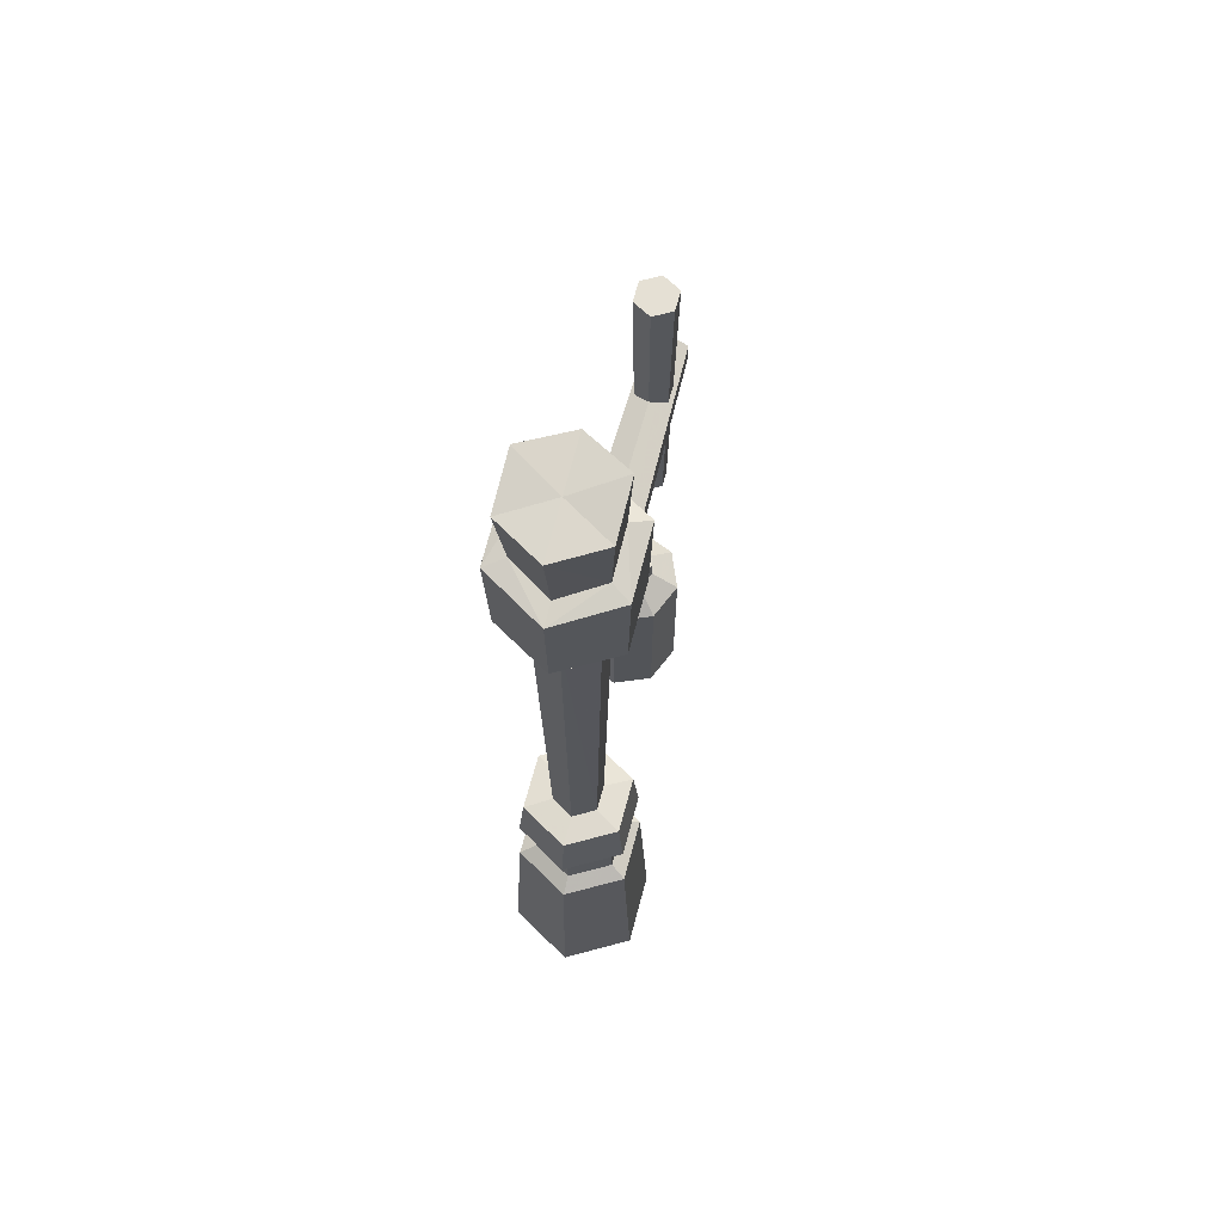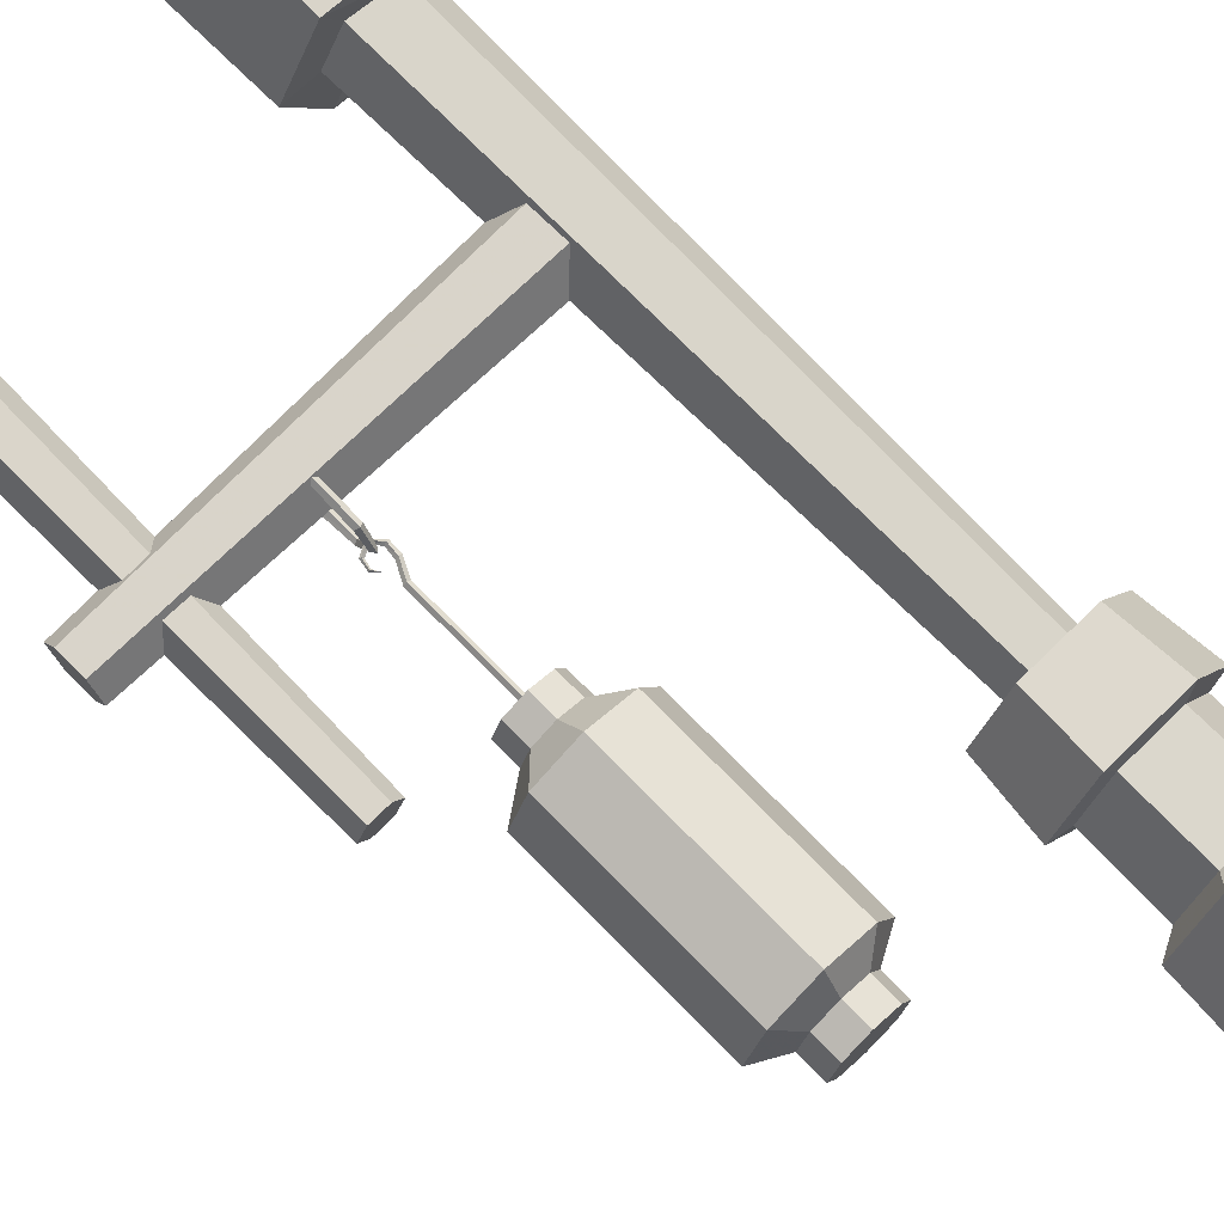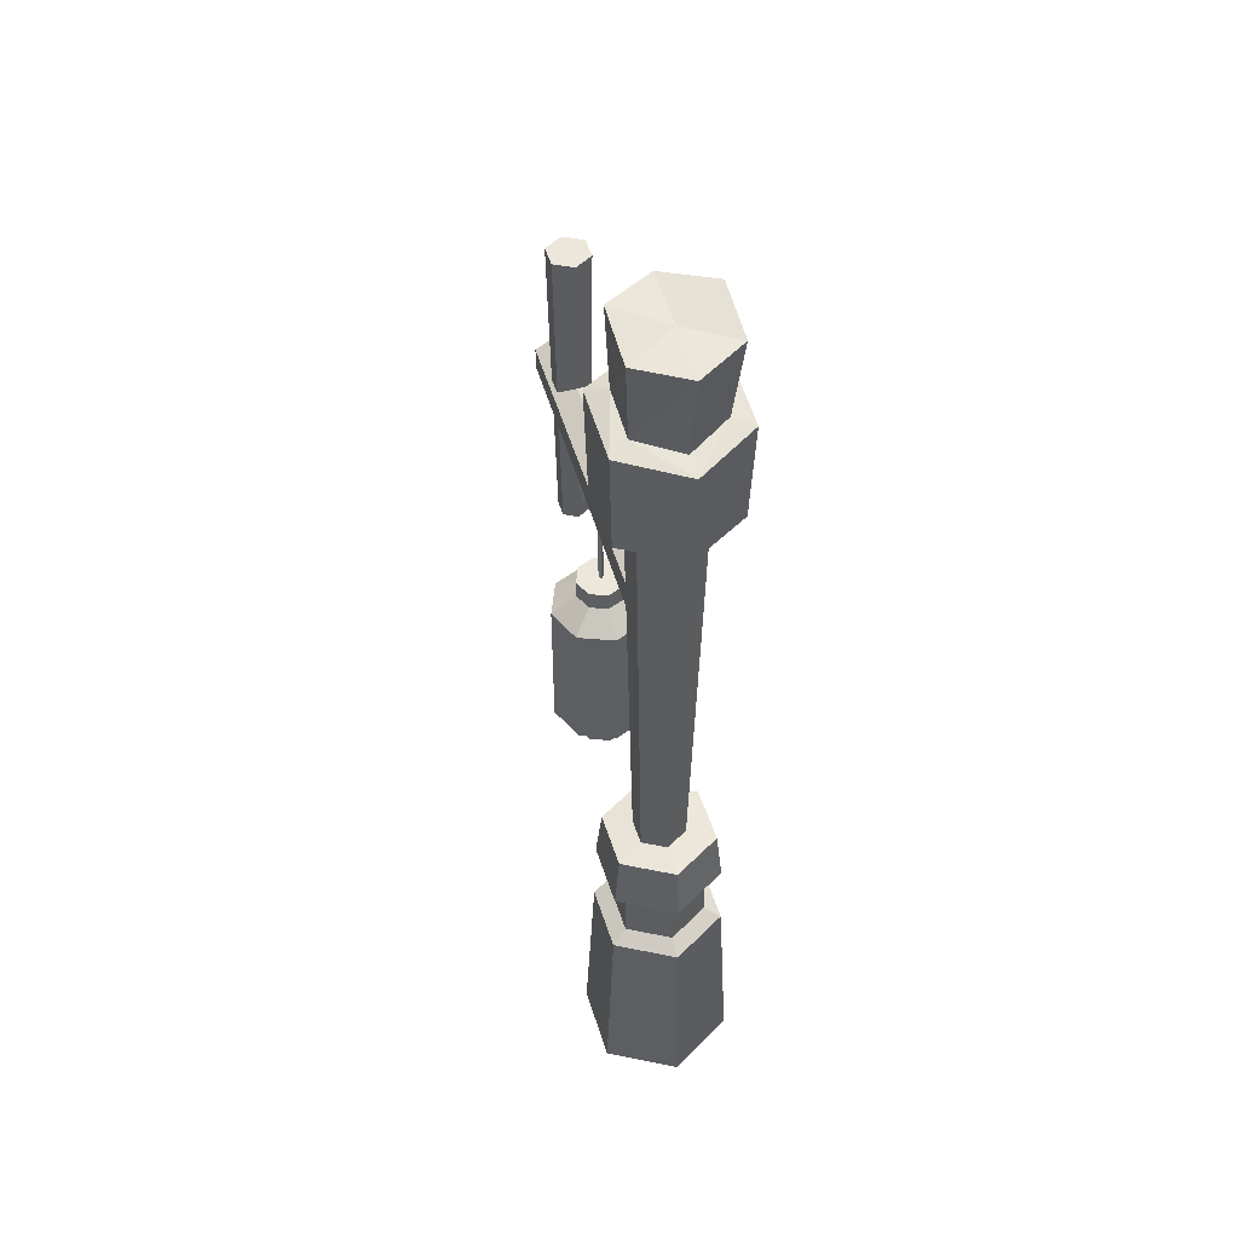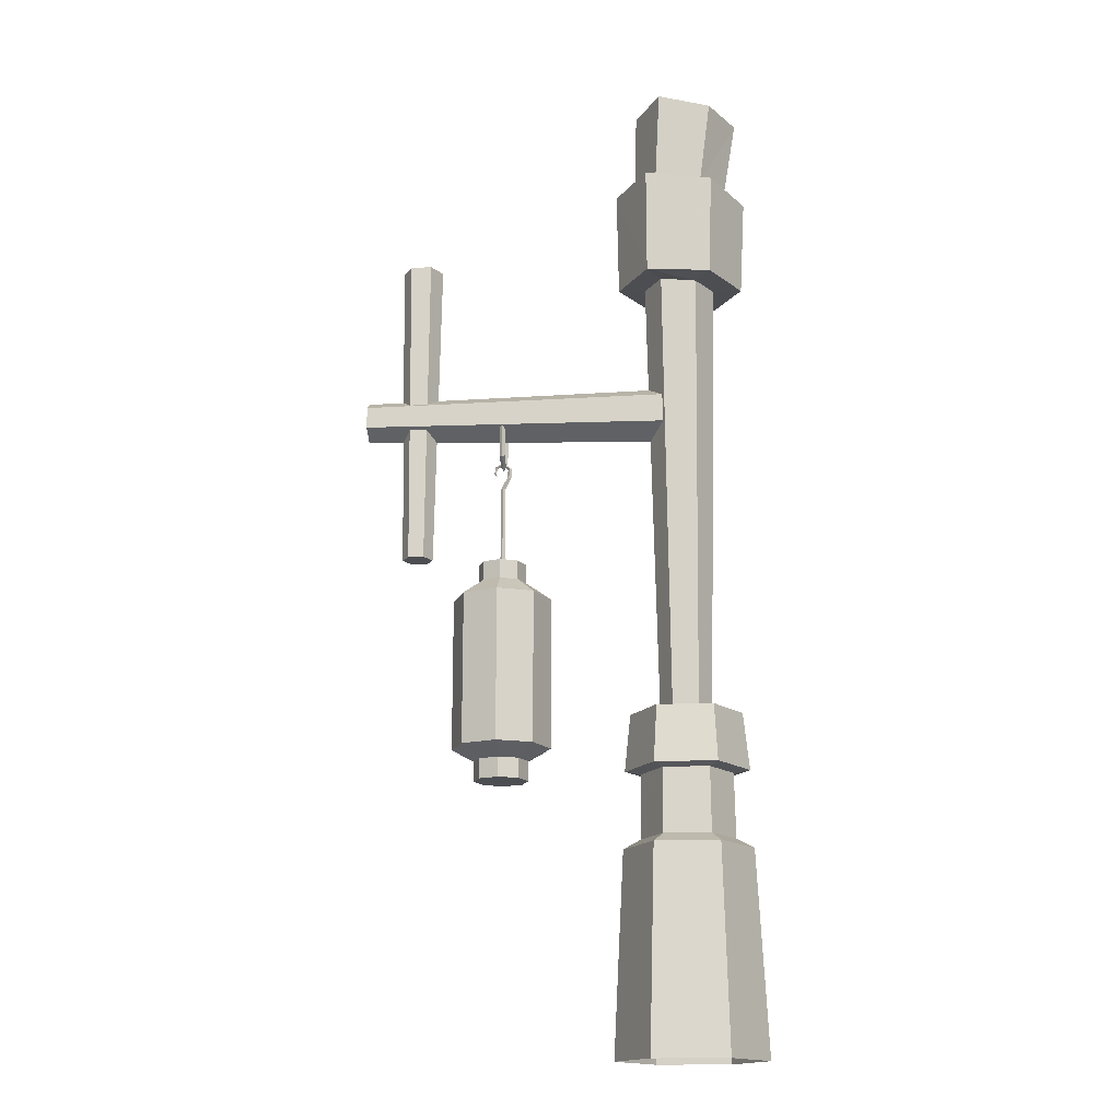
<metadata>
{"format":"obj","ext":"obj","renderer":"f3d","projection":"perspective","resolution":1024,"background":"white","views":[{"elev":65.7,"azim":-75.1,"up":"+Z"},{"elev":73.8,"azim":135.6,"up":"+Y"},{"elev":50.4,"azim":-107.3,"up":"+Z"},{"elev":-16.5,"azim":-175.2,"up":"+Z"}]}
</metadata>
<code>
g huodong_fuben_653_ludebg
v -16.08 1.2e-05 52.98
v -24.4 -14.41 52.98
v -23.08 -16.7 0.5913
v -13.43 2e-06 0.5913
v -41.04 -14.41 52.98
v -42.36 -16.7 0.5913
v -49.36 3.2e-05 52.98
v -52.01 2.5e-05 0.5913
v -26.03 2.4e-05 88.53
v -23.45 4.2e-05 206.5
v -28.13 -8.108 206.5
v -29.37 -5.798 88.53
v -37.48 -8.108 205.5
v -36.07 -5.798 88.53
v -42.16 5.3e-05 205.5
v -39.42 3.2e-05 88.53
v -25.49 -12.53 87.76
v -24.7 -13.9 72.89
v -16.67 1.6e-05 72.89
v -18.25 1.9e-05 87.76
v -39.95 -12.53 87.76
v -40.74 -13.9 72.89
v -47.19 3.7e-05 87.76
v -48.77 3.5e-05 72.89
v -39.42 3.2e-05 88.53
v -47.19 3.7e-05 87.76
v -39.95 -12.53 87.76
v -36.07 -5.798 88.53
v -25.49 -12.53 87.76
v -29.37 -5.798 88.53
v -18.25 1.9e-05 87.76
v -26.03 2.4e-05 88.53
v -20.92 1.8e-05 72.21
v -16.67 1.6e-05 72.89
v -24.7 -13.9 72.89
v -26.82 -10.22 72.21
v -40.74 -13.9 72.89
v -38.62 -10.22 72.21
v -48.77 3.5e-05 72.89
v -44.52 3.3e-05 72.21
v -27.14 -10.48 236
v -21.11 4.5e-05 236
v -21.55 4.9e-05 258.9
v -28.42 -11.95 259.5
v -42.17 -11.95 256
v -39.22 -10.48 233.6
v -49.05 6.6e-05 255.4
v -45.25 5.9e-05 232.1
v -20.61 1.5e-05 55.45
v -26.66 -10.49 55.45
v -24.4 -14.41 52.98
v -16.08 1.2e-05 52.98
v -38.78 -10.49 55.45
v -41.04 -14.41 52.98
v -44.83 3e-05 55.45
v -49.36 3.2e-05 52.98
v -20.92 1.8e-05 72.21
v -26.82 -10.22 72.21
v -26.66 -10.49 55.45
v -20.61 1.5e-05 55.45
v -38.62 -10.22 72.21
v -38.78 -10.49 55.45
v -44.52 3.3e-05 72.21
v -44.83 3e-05 55.45
v -24.65 -15.26 234.7
v -42.23 -15.24 232.4
v -41.33 -14.48 205.6
v -24.64 -14.45 206.6
v -51 6.3e-05 231
v -49.7 5.8e-05 205.6
v -21.11 4.5e-05 236
v -27.14 -10.48 236
v -24.65 -15.26 234.7
v -15.84 4.2e-05 234.8
v -39.22 -10.48 233.6
v -42.23 -15.24 232.4
v -45.25 5.9e-05 232.1
v -51 6.3e-05 231
v -42.16 5.3e-05 205.5
v -37.48 -8.108 205.5
v -41.33 -14.48 205.6
v -49.7 5.8e-05 205.6
v -28.13 -8.108 206.5
v -24.64 -14.45 206.6
v -23.45 4.2e-05 206.5
v -16.32 3.8e-05 206.6
v -15.84 4.2e-05 234.8
v -16.32 3.8e-05 206.6
v -23.08 16.7 0.5913
v -24.4 14.41 52.98
v -42.36 16.7 0.5913
v -41.04 14.41 52.98
v -29.37 5.798 88.53
v -28.13 8.108 206.5
v -36.07 5.798 88.53
v -37.48 8.108 205.5
v -25.49 12.53 87.76
v -24.7 13.9 72.89
v -39.95 12.53 87.76
v -40.74 13.9 72.89
v -36.07 5.798 88.53
v -39.95 12.53 87.76
v -29.37 5.798 88.53
v -25.49 12.53 87.76
v -26.82 10.22 72.21
v -24.7 13.9 72.89
v -38.62 10.22 72.21
v -40.74 13.9 72.89
v -27.14 10.48 236
v -28.42 11.95 259.5
v -39.22 10.48 233.6
v -42.17 11.95 256
v -24.4 14.41 52.98
v -26.66 10.49 55.45
v -41.04 14.41 52.98
v -38.78 10.49 55.45
v -26.66 10.49 55.45
v -26.82 10.22 72.21
v -38.78 10.49 55.45
v -38.62 10.22 72.21
v -24.65 15.26 234.7
v -24.64 14.45 206.6
v -41.33 14.48 205.6
v -42.23 15.24 232.4
v -24.65 15.26 234.7
v -27.14 10.48 236
v -42.23 15.24 232.4
v -39.22 10.48 233.6
v -41.33 14.48 205.6
v -37.48 8.108 205.5
v -24.64 14.45 206.6
v -28.13 8.108 206.5
v 52.01 -9e-06 175.6
v -29.62 4.1e-05 177.5
v -29.62 -6.528 173.7
v 52.01 -4.858 172.8
v -29.61 -6.528 166.2
v 52.01 -4.858 167.2
v -29.61 3.8e-05 162.4
v 52.01 -1.1e-05 164.4
v 52.01 4.858 172.8
v -29.62 6.529 173.7
v 52.01 4.858 167.2
v -29.61 6.529 166.2
v 42.12 -1.1e-05 130.8
v 43.44 2e-06 213.8
v 40.73 -4.699 213.8
v 40.1 -3.496 130.8
v 35.31 -4.699 213.8
v 36.07 -3.496 130.8
v 32.6 9e-06 213.8
v 34.05 -6e-06 130.8
v 40.1 3.496 130.8
v 40.73 4.699 213.8
v 36.07 3.496 130.8
v 35.31 4.699 213.8
v 6.154 -9.131 119.2
v 10.78 -4.502 123.8
v 8.919 9e-06 123.8
v 2.372 1.2e-05 119.2
v 15.29 -12.91 119.2
v 15.29 -6.366 123.8
v 24.42 -9.131 119.2
v 19.79 -4.502 123.8
v 28.2 -4e-06 119.2
v 21.65 1e-06 123.8
v 2.372 5e-06 79.3
v 6.154 -9.131 79.3
v 15.29 -12.91 79.3
v 24.42 -9.131 79.3
v 28.2 -1.1e-05 79.3
v 8.171 1e-06 76.11
v 10.25 -5.03 76.11
v 15.29 -7.114 76.11
v 20.32 -5.03 76.11
v 22.4 -8e-06 76.11
v 10.25 -5.03 76.11
v 8.171 1e-06 76.11
v 8.171 0 70.9
v 10.25 -5.03 70.9
v 15.29 -7.114 76.11
v 15.29 -7.114 70.9
v 20.32 -5.03 76.11
v 20.32 -5.03 70.9
v 22.4 -8e-06 76.11
v 22.4 -8e-06 70.9
v 8.919 9e-06 123.8
v 10.78 -4.502 123.8
v 10.78 -4.502 128.8
v 8.919 9e-06 128.8
v 15.29 -6.366 123.8
v 15.29 -6.366 128.8
v 19.79 -4.502 123.8
v 19.79 -4.502 128.8
v 21.65 1e-06 123.8
v 21.65 2e-06 128.8
v 13.14 1.1e-05 153.3
v 14.65 9e-06 150.1
v 15.3 -0.6362 150.1
v 13.73 -0.5801 153.3
v 13.52 -0.5337 155.7
v 13.01 1.1e-05 155.9
v 13.73 -0.5801 153.3
v 14.29 1e-05 153.3
v 14 1.1e-05 155.5
v 13.52 -0.5337 155.7
v 15.08 -0.4719 157.3
v 15.03 1e-05 157.8
v 15.14 1e-05 156.9
v 15.08 -0.4719 157.3
v 15.03 1e-05 157.8
v 15.08 -0.4719 157.3
v 17.07 -0.3685 156.3
v 17.34 9e-06 156.6
v 15.14 1e-05 156.9
v 16.82 9e-06 156.1
v 17.07 -0.3685 156.3
v 15.08 -0.4719 157.3
v 17.45 -0.3202 154.5
v 17.7 8e-06 154.4
v 17.19 9e-06 154.6
v 17.45 -0.3202 154.5
v 14.65 6e-06 128.3
v 15.3 -0.6362 128.3
v 15.3 -0.6362 128.3
v 15.91 5e-06 128.3
v 15.91 9e-06 150.1
v 15.3 -0.6362 150.1
v 6.154 9.131 119.2
v 10.78 4.502 123.8
v 15.29 12.91 119.2
v 15.29 6.366 123.8
v 24.42 9.131 119.2
v 19.79 4.502 123.8
v 6.154 9.131 79.3
v 15.29 12.91 79.3
v 24.42 9.131 79.3
v 10.26 5.03 76.11
v 15.29 7.114 76.11
v 20.32 5.03 76.11
v 10.26 5.03 76.11
v 10.26 5.03 70.9
v 15.29 7.114 76.11
v 15.29 7.114 70.9
v 20.32 5.03 76.11
v 20.32 5.03 70.9
v 10.78 4.502 128.8
v 10.78 4.502 123.8
v 15.29 6.366 128.8
v 15.29 6.366 123.8
v 19.79 4.502 128.8
v 19.79 4.502 123.8
v 13.14 1.1e-05 153.3
v 13.73 0.5801 153.3
v 15.3 0.6362 150.1
v 14.65 9e-06 150.1
v 13.01 1.1e-05 155.9
v 13.52 0.5337 155.7
v 13.73 0.5801 153.3
v 13.52 0.5337 155.7
v 14 1.1e-05 155.5
v 14.29 1e-05 153.3
v 15.03 1e-05 157.8
v 15.08 0.4719 157.3
v 15.08 0.4719 157.3
v 15.14 1e-05 156.9
v 15.03 1e-05 157.8
v 17.34 9e-06 156.6
v 17.07 0.3685 156.3
v 15.08 0.4719 157.3
v 15.14 1e-05 156.9
v 15.08 0.4719 157.3
v 17.07 0.3685 156.3
v 16.82 9e-06 156.1
v 17.7 8e-06 154.4
v 17.45 0.3203 154.5
v 17.45 0.3203 154.5
v 17.19 9e-06 154.6
v 14.65 6e-06 128.3
v 15.3 0.6362 128.3
v 15.3 0.6362 128.3
v 15.3 0.6362 150.1
v 15.91 9e-06 150.1
v 15.91 5e-06 128.3
v 14.41 3.611 158.7
v 14.51 4.849 167.2
v 15.21 5.543 167.1
v 15.21 4.349 158.2
v 15.21 2.874 159.2
v 15.21 4.155 167.3
v 14.51 4.849 167.2
v 14.41 3.611 158.7
v 16.02 3.611 158.7
v 15.91 4.849 167.2
v 15.21 4.155 167.3
v 15.21 2.874 159.2
v 15.21 4.349 158.2
v 15.21 5.543 167.1
v 15.91 4.849 167.2
v 16.02 3.611 158.7
v 14.56 -0.0518 156.2
v 15.21 -0.08617 155.5
v 15.21 -0.01744 157
v 14.56 -0.0518 156.2
v 15.87 -0.0518 156.2
v 15.21 -0.01744 157
v 15.21 -0.08617 155.5
v 15.87 -0.0518 156.2
v 14.58 -4.006 159.1
v 14.56 -0.0518 156.2
v 15.21 -0.08617 155.5
v 15.21 -4.588 158.7
v 15.21 -3.423 159.5
v 15.21 -0.01744 157
v 14.56 -0.0518 156.2
v 14.58 -4.006 159.1
v 15.85 -4.006 159.1
v 15.87 -0.0518 156.2
v 15.21 -0.01744 157
v 15.21 -3.423 159.5
v 15.21 -4.588 158.7
v 15.21 -0.08617 155.5
v 15.87 -0.0518 156.2
v 15.85 -4.006 159.1
v 14.26 -4.525 167.1
v 15.21 -5.468 166.9
v 15.21 -3.581 167.3
v 14.26 -4.525 167.1
v 16.17 -4.525 167.1
v 15.21 -3.581 167.3
v 15.21 -5.468 166.9
v 16.17 -4.525 167.1
v -28.42 -11.95 259.5
v -21.55 4.9e-05 258.9
v -35.3 5.8e-05 257.1
v -42.17 -11.95 256
v -49.05 6.6e-05 255.4
v -28.42 11.95 259.5
v -42.17 11.95 256
v 52.01 -9e-06 175.6
v 52.01 -4.858 172.8
v 52.01 -1.1e-05 164.4
v 52.01 -4.858 167.2
v 52.01 4.858 172.8
v 52.01 4.858 167.2
v 42.12 -1.1e-05 130.8
v 40.1 -3.496 130.8
v 34.05 -6e-06 130.8
v 36.07 -3.496 130.8
v 40.1 3.496 130.8
v 36.07 3.496 130.8
v 35.31 -4.699 213.8
v 40.73 -4.699 213.8
v 43.44 2e-06 213.8
v 32.6 9e-06 213.8
v 40.73 4.699 213.8
v 35.31 4.699 213.8
v 10.25 -5.03 70.9
v 8.171 0 70.9
v 15.29 -4e-06 70.9
v 15.29 -7.114 70.9
v 20.32 -5.03 70.9
v 22.4 -8e-06 70.9
v 8.919 9e-06 128.8
v 10.78 -4.502 128.8
v 15.29 5e-06 128.8
v 15.29 -6.366 128.8
v 19.79 -4.502 128.8
v 21.65 2e-06 128.8
v 17.7 8e-06 154.4
v 17.45 -0.3202 154.5
v 16.56 9e-06 153.4
v 16.56 9e-06 153.4
v 10.26 5.03 70.9
v 15.29 7.114 70.9
v 20.32 5.03 70.9
v 10.78 4.502 128.8
v 15.29 6.366 128.8
v 19.79 4.502 128.8
v 17.7 8e-06 154.4
v 16.56 9e-06 153.4
v 17.45 0.3203 154.5
v 16.56 9e-06 153.4
f 1 2 3
f 3 4 1
f 2 5 6
f 6 3 2
f 5 7 8
f 8 6 5
f 9 10 11
f 11 12 9
f 12 11 13
f 13 14 12
f 14 13 15
f 15 16 14
f 17 18 19
f 19 20 17
f 21 22 18
f 18 17 21
f 23 24 22
f 22 21 23
f 25 26 27
f 27 28 25
f 28 27 29
f 29 30 28
f 30 29 31
f 31 32 30
f 33 34 35
f 35 36 33
f 36 35 37
f 37 38 36
f 38 37 39
f 39 40 38
f 41 42 43
f 43 44 41
f 41 44 45
f 45 46 41
f 46 45 47
f 47 48 46
f 49 50 51
f 51 52 49
f 50 53 54
f 54 51 50
f 53 55 56
f 56 54 53
f 57 58 59
f 59 60 57
f 58 61 62
f 62 59 58
f 61 63 64
f 64 62 61
f 65 66 67
f 67 68 65
f 66 69 70
f 70 67 66
f 71 72 73
f 73 74 71
f 72 75 76
f 76 73 72
f 75 77 78
f 78 76 75
f 79 80 81
f 81 82 79
f 80 83 84
f 84 81 80
f 85 86 84
f 84 83 85
f 87 65 68
f 68 88 87
f 1 4 89
f 89 90 1
f 90 89 91
f 91 92 90
f 92 91 8
f 8 7 92
f 9 93 94
f 94 10 9
f 93 95 96
f 96 94 93
f 95 16 15
f 15 96 95
f 97 20 19
f 19 98 97
f 99 97 98
f 98 100 99
f 23 99 100
f 100 24 23
f 25 101 102
f 102 26 25
f 101 103 104
f 104 102 101
f 103 32 31
f 31 104 103
f 33 105 106
f 106 34 33
f 105 107 108
f 108 106 105
f 107 40 39
f 39 108 107
f 109 110 43
f 43 42 109
f 109 111 112
f 112 110 109
f 111 48 47
f 47 112 111
f 49 52 113
f 113 114 49
f 114 113 115
f 115 116 114
f 116 115 56
f 56 55 116
f 57 60 117
f 117 118 57
f 118 117 119
f 119 120 118
f 120 119 64
f 64 63 120
f 121 122 123
f 123 124 121
f 124 123 70
f 70 69 124
f 71 74 125
f 125 126 71
f 126 125 127
f 127 128 126
f 128 127 78
f 78 77 128
f 79 82 129
f 129 130 79
f 130 129 131
f 131 132 130
f 85 132 131
f 131 86 85
f 87 88 122
f 122 121 87
f 133 134 135
f 135 136 133
f 136 135 137
f 137 138 136
f 138 137 139
f 139 140 138
f 133 141 142
f 142 134 133
f 141 143 144
f 144 142 141
f 143 140 139
f 139 144 143
f 145 146 147
f 147 148 145
f 148 147 149
f 149 150 148
f 150 149 151
f 151 152 150
f 145 153 154
f 154 146 145
f 153 155 156
f 156 154 153
f 155 152 151
f 151 156 155
f 157 158 159
f 159 160 157
f 161 162 158
f 158 157 161
f 163 164 162
f 162 161 163
f 163 165 166
f 166 164 163
f 157 160 167
f 167 168 157
f 161 157 168
f 168 169 161
f 163 161 169
f 169 170 163
f 165 163 170
f 170 171 165
f 168 167 172
f 172 173 168
f 169 168 173
f 173 174 169
f 170 169 174
f 174 175 170
f 171 170 175
f 175 176 171
f 177 178 179
f 179 180 177
f 181 177 180
f 180 182 181
f 183 181 182
f 182 184 183
f 185 183 184
f 184 186 185
f 187 188 189
f 189 190 187
f 188 191 192
f 192 189 188
f 191 193 194
f 194 192 191
f 193 195 196
f 196 194 193
f 197 198 199
f 199 200 197
f 197 200 201
f 201 202 197
f 203 204 205
f 205 206 203
f 202 201 207
f 207 208 202
f 206 205 209
f 209 210 206
f 211 212 213
f 213 214 211
f 215 216 217
f 217 218 215
f 214 213 219
f 219 220 214
f 216 221 222
f 222 217 216
f 223 224 199
f 199 198 223
f 225 226 227
f 227 228 225
f 204 203 228
f 228 227 204
f 229 160 159
f 159 230 229
f 231 229 230
f 230 232 231
f 233 231 232
f 232 234 233
f 233 234 166
f 166 165 233
f 229 235 167
f 167 160 229
f 231 236 235
f 235 229 231
f 233 237 236
f 236 231 233
f 165 171 237
f 237 233 165
f 235 238 172
f 172 167 235
f 236 239 238
f 238 235 236
f 237 240 239
f 239 236 237
f 171 176 240
f 240 237 171
f 241 242 179
f 179 178 241
f 243 244 242
f 242 241 243
f 245 246 244
f 244 243 245
f 185 186 246
f 246 245 185
f 187 190 247
f 247 248 187
f 248 247 249
f 249 250 248
f 250 249 251
f 251 252 250
f 252 251 196
f 196 195 252
f 253 254 255
f 255 256 253
f 253 257 258
f 258 254 253
f 259 260 261
f 261 262 259
f 257 263 264
f 264 258 257
f 260 265 266
f 266 261 260
f 267 268 269
f 269 270 267
f 271 272 273
f 273 274 271
f 268 275 276
f 276 269 268
f 274 273 277
f 277 278 274
f 279 256 255
f 255 280 279
f 281 282 283
f 283 284 281
f 262 283 282
f 282 259 262
f 285 286 287
f 287 288 285
f 289 290 291
f 291 292 289
f 293 294 295
f 295 296 293
f 297 298 299
f 299 300 297
f 301 285 288
f 288 302 301
f 303 289 292
f 292 304 303
f 305 293 296
f 296 306 305
f 307 297 300
f 300 308 307
f 309 310 311
f 311 312 309
f 313 314 315
f 315 316 313
f 317 318 319
f 319 320 317
f 321 322 323
f 323 324 321
f 325 309 312
f 312 326 325
f 327 313 316
f 316 328 327
f 329 317 320
f 320 330 329
f 331 321 324
f 324 332 331
f 333 334 335
f 336 333 335
f 337 336 335
f 338 335 334
f 339 335 338
f 337 335 339
f 340 341 342
f 341 343 342
f 344 340 342
f 345 344 342
f 346 347 348
f 347 349 348
f 350 346 348
f 351 350 348
f 352 353 354
f 355 352 354
f 356 357 354
f 357 355 354
f 358 359 360
f 361 358 360
f 362 361 360
f 363 362 360
f 364 365 366
f 365 367 366
f 367 368 366
f 368 369 366
f 370 371 372
f 222 221 373
f 374 360 359
f 375 360 374
f 376 360 375
f 363 360 376
f 364 366 377
f 377 366 378
f 378 366 379
f 379 366 369
f 380 381 382
f 277 383 278

</code>
